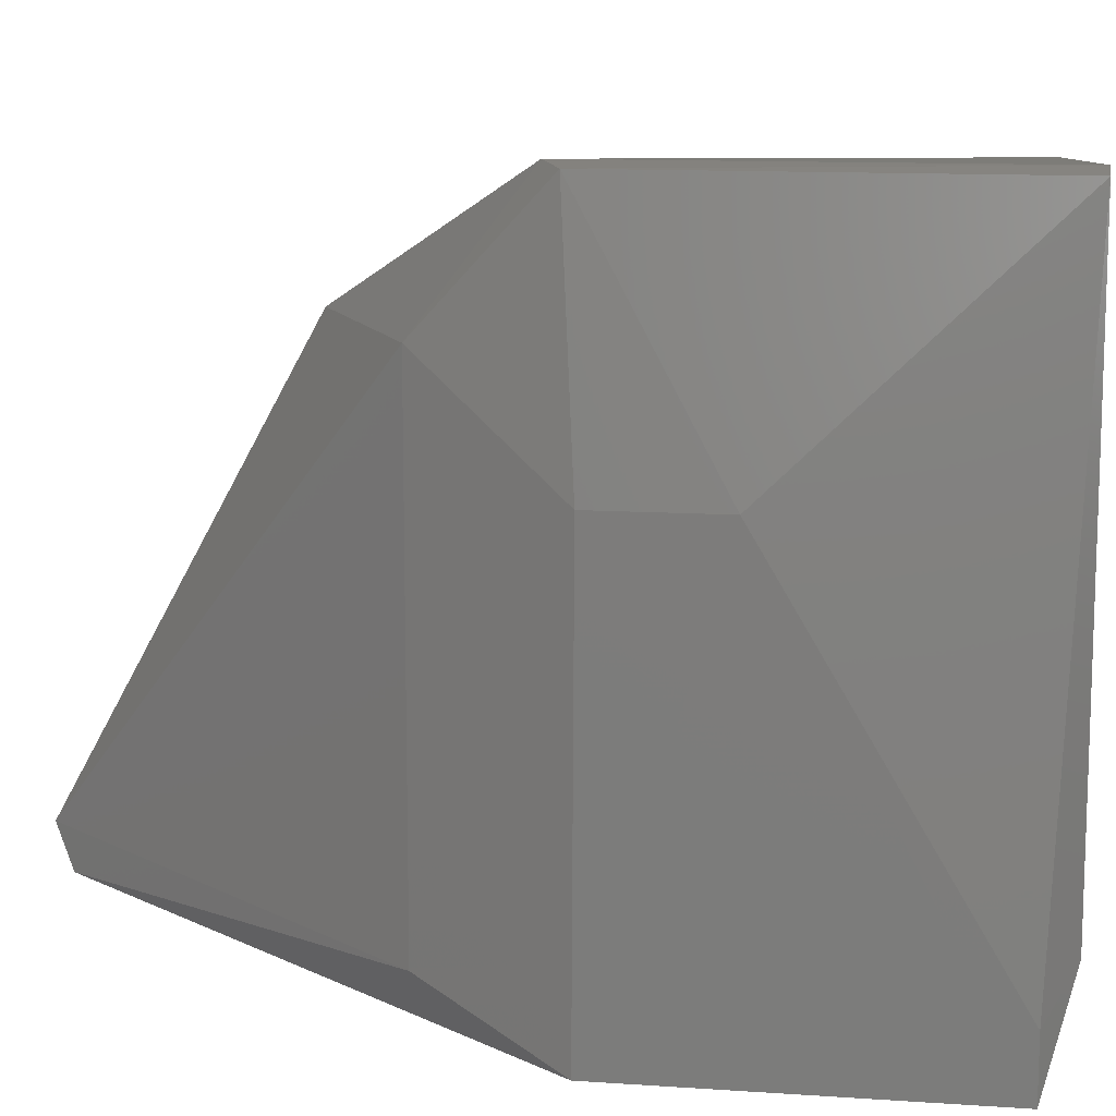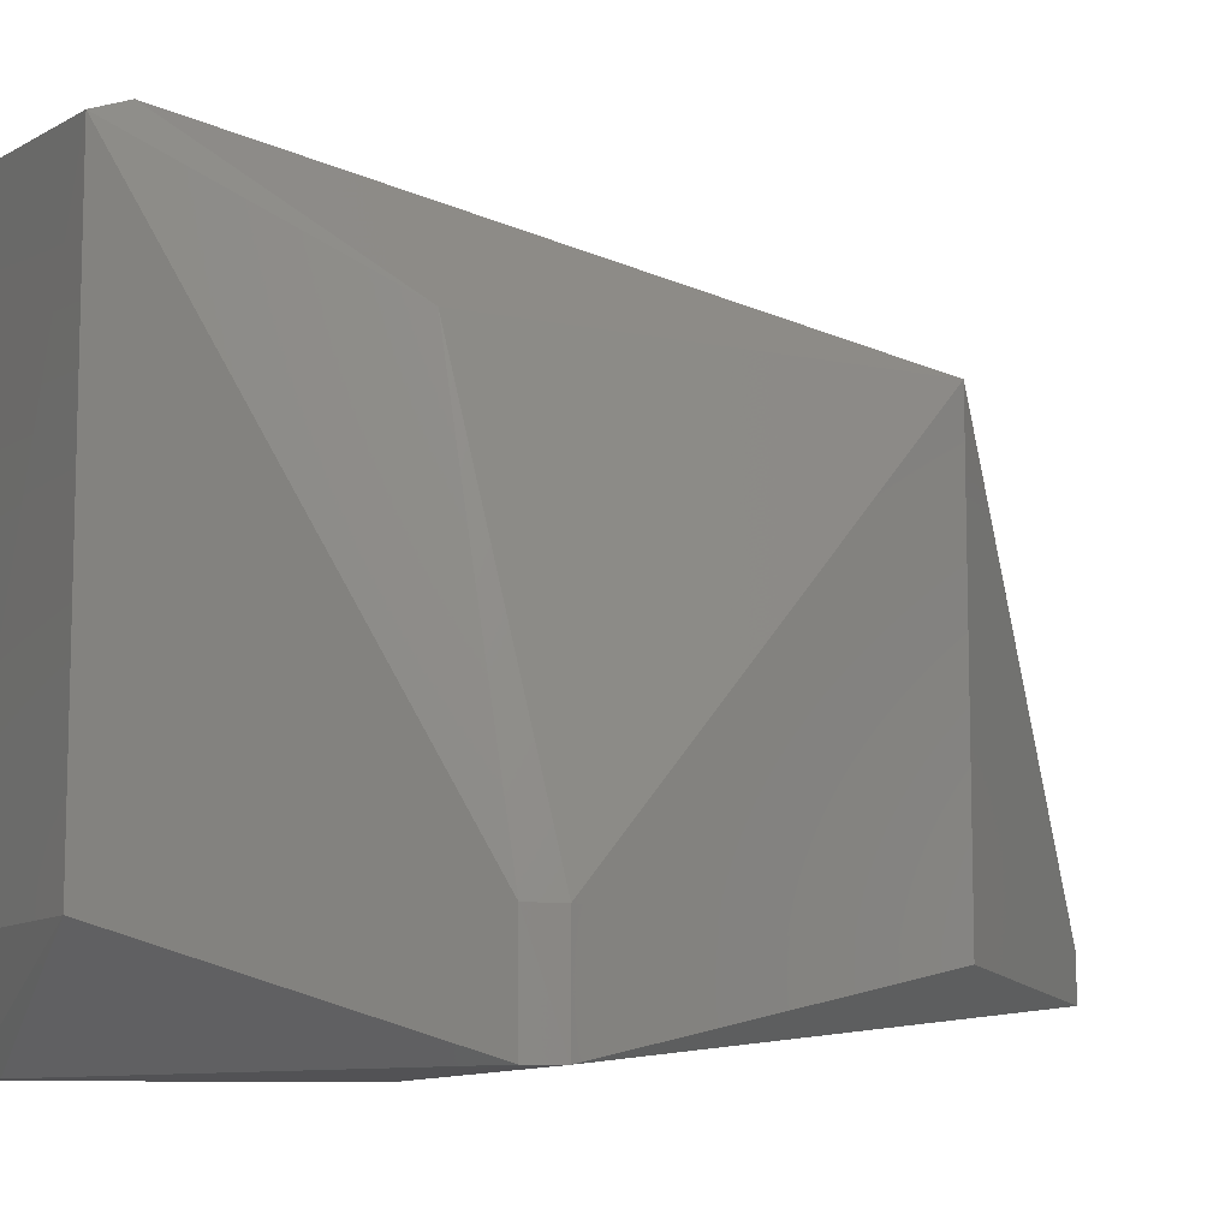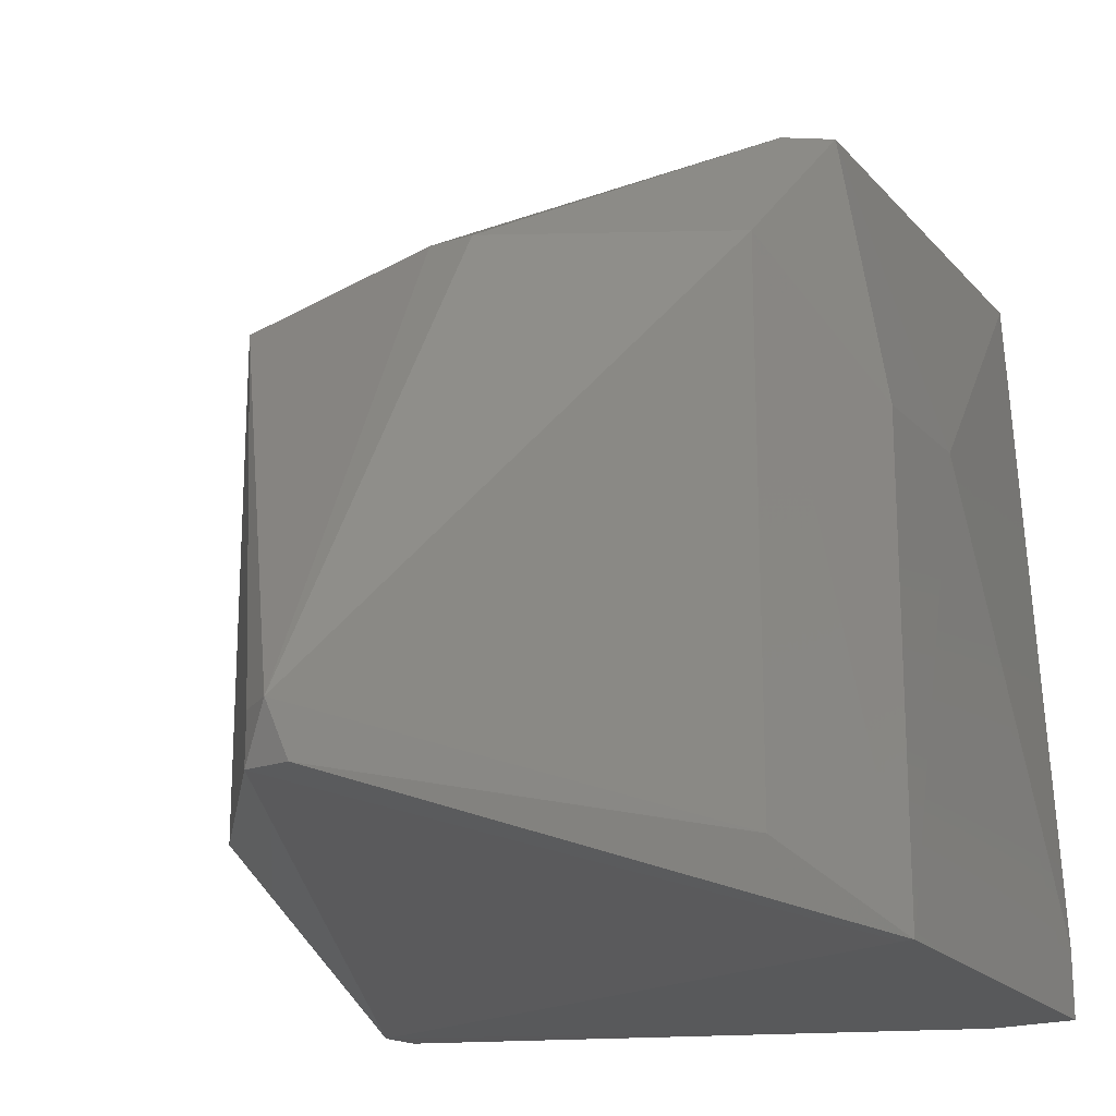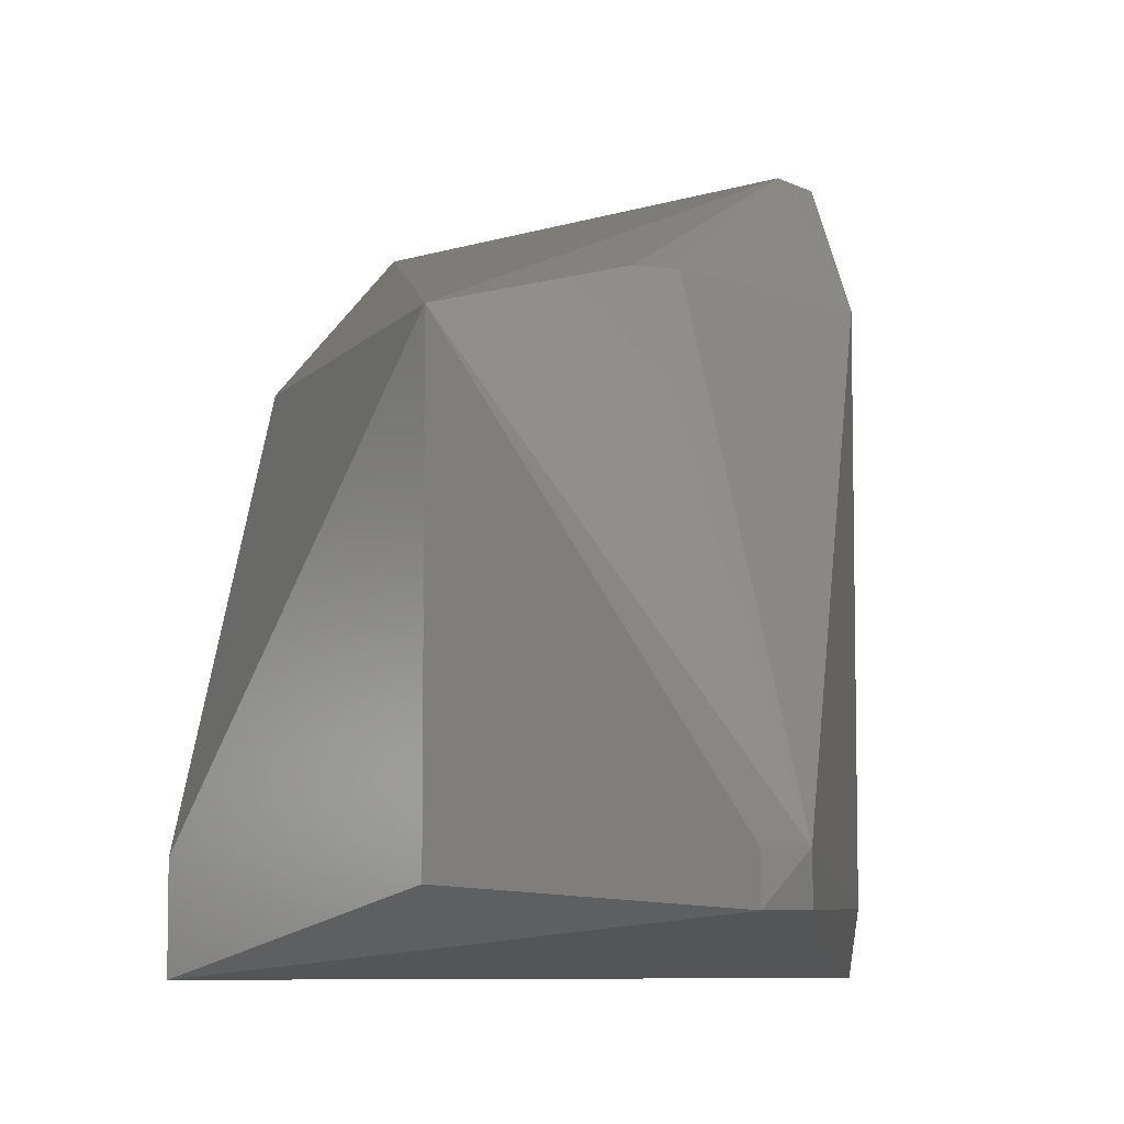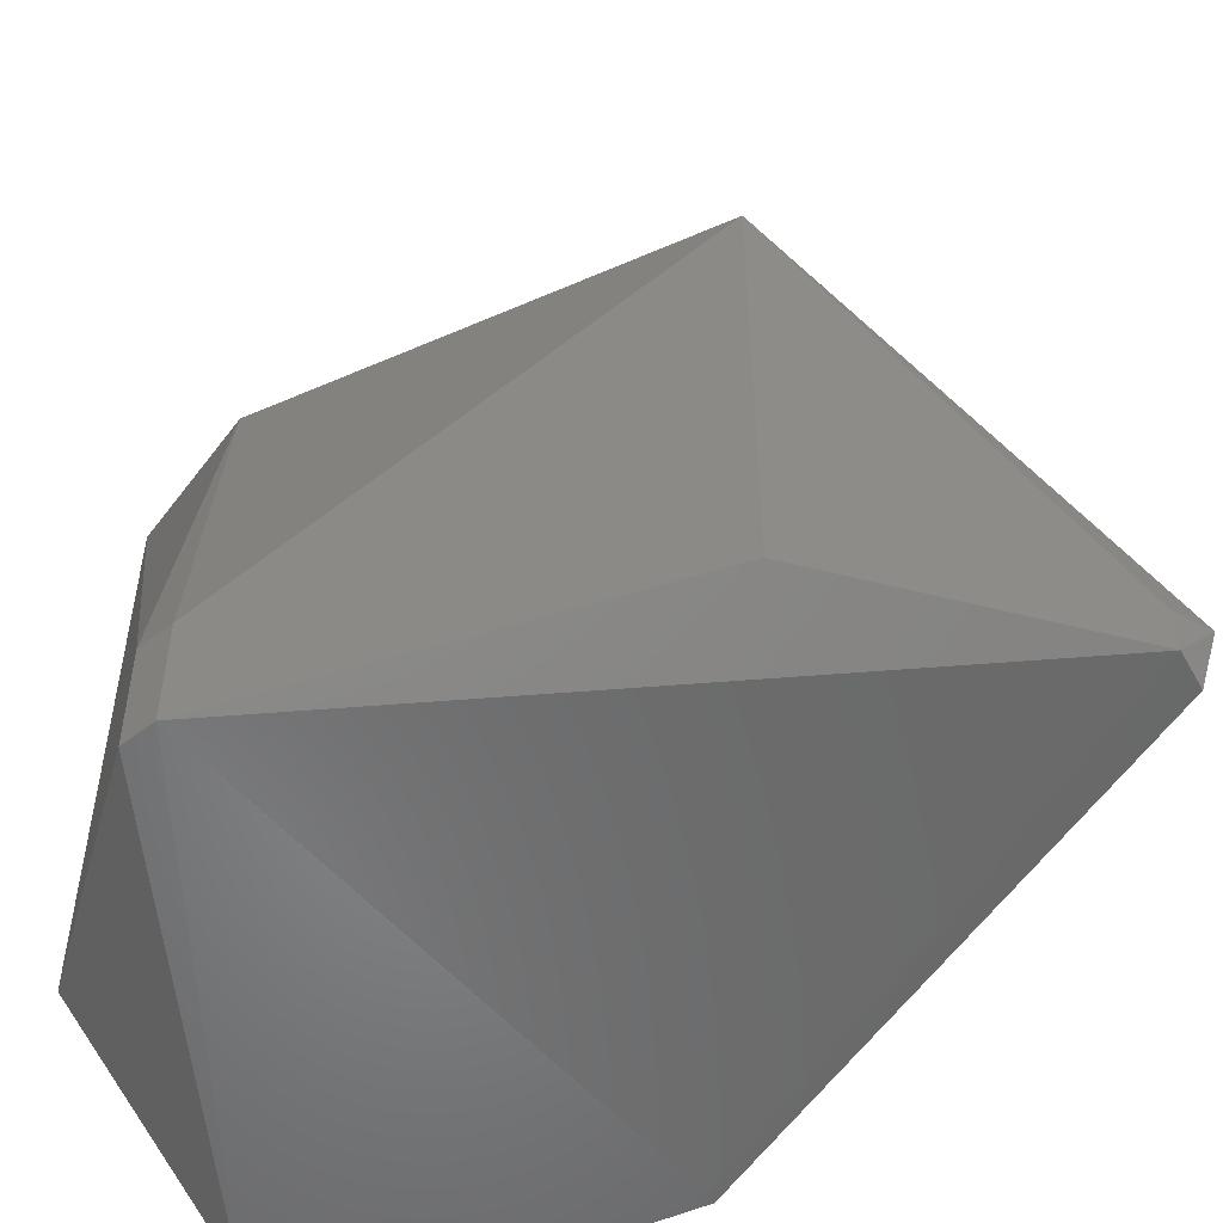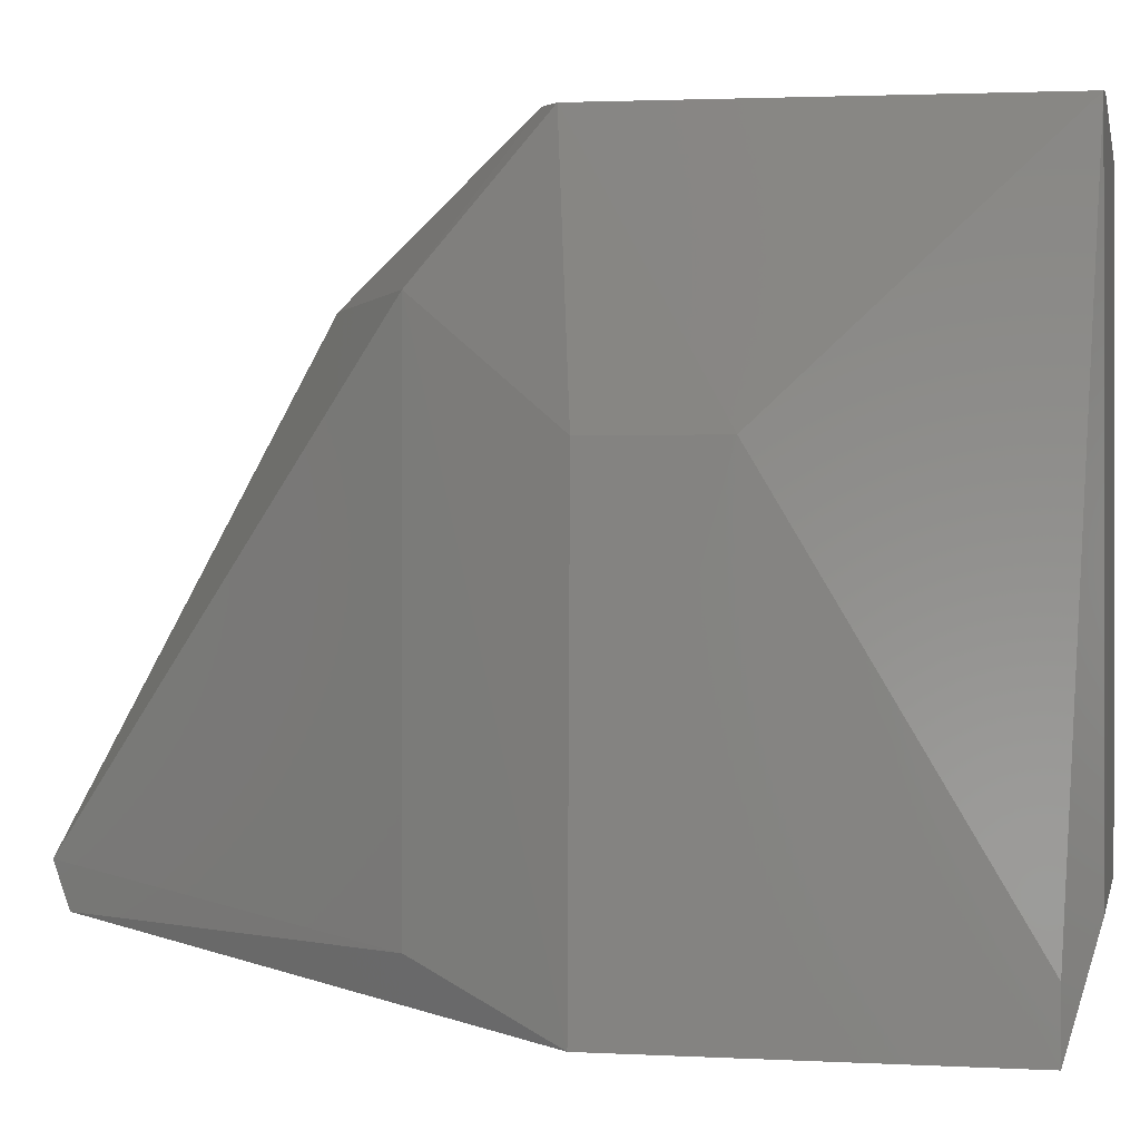
<metadata>
{"format":"stl","ext":"stl","renderer":"f3d","projection":"perspective","resolution":1024,"background":"white","views":[{"elev":12.3,"azim":98.1,"up":"+Z"},{"elev":-9.4,"azim":-118.9,"up":"+Z"},{"elev":-20.1,"azim":29.6,"up":"+Z"},{"elev":-6.6,"azim":-20.5,"up":"+Z"},{"elev":-52.5,"azim":-64.8,"up":"+Z"},{"elev":0.4,"azim":100.5,"up":"+Z"}]}
</metadata>
<code>
# stl→obj: 30 verts, 56 faces
v -0.2009 0.1517 0.6235
v -0.2143 0.2343 0.7021
v -0.2122 0.1075 0.7025
v -0.2009 0.2252 0.4797
v -0.2009 0.112 0.4804
v -0.3515 0.1727 0.6457
v -0.3001 0.2252 0.6997
v -0.3001 0.2367 0.6954
v -0.3515 0.03268 0.6457
v -0.2195 0.06807 0.4997
v -0.2195 0.06807 0.6597
v -0.2865 -0.04532 0.5135
v -0.201 0.1126 0.6235
v -0.2836 0.03499 0.6597
v -0.2836 -0.03944 0.4997
v -0.2959 -0.0387 0.4997
v -0.2959 -0.0387 0.5135
v -0.2257 0.2347 0.7037
v -0.2257 0.1011 0.7037
v -0.2009 0.2252 0.4997
v -0.3814 0.1675 0.5135
v -0.3814 0.1673 0.4804
v -0.3842 0.1567 0.4804
v -0.3001 0.2367 0.5135
v -0.2965 0.03499 0.6597
v -0.2046 0.1124 0.4804
v -0.2257 0.2252 0.4797
v -0.3515 0.03268 0.5057
v -0.2142 0.2348 0.5135
v -0.3842 0.1567 0.5135
f 1 2 3
f 4 1 5
f 6 7 8
f 6 9 7
f 10 11 12
f 10 5 11
f 13 11 5
f 13 3 11
f 13 1 3
f 13 5 1
f 14 12 11
f 15 16 5
f 15 12 16
f 15 10 12
f 15 5 10
f 17 16 12
f 17 12 9
f 17 9 16
f 18 8 7
f 18 3 2
f 19 7 9
f 19 18 7
f 19 3 18
f 19 14 11
f 19 11 3
f 20 2 1
f 20 1 4
f 21 6 8
f 21 22 23
f 21 24 22
f 21 8 24
f 25 9 12
f 25 12 14
f 25 19 9
f 25 14 19
f 26 23 5
f 26 5 16
f 26 16 23
f 27 23 22
f 27 4 5
f 27 5 23
f 27 24 4
f 27 22 24
f 28 23 16
f 28 16 9
f 29 4 24
f 29 20 4
f 29 2 20
f 29 18 2
f 29 24 8
f 29 8 18
f 30 21 23
f 30 9 6
f 30 6 21
f 30 28 9
f 30 23 28

</code>
